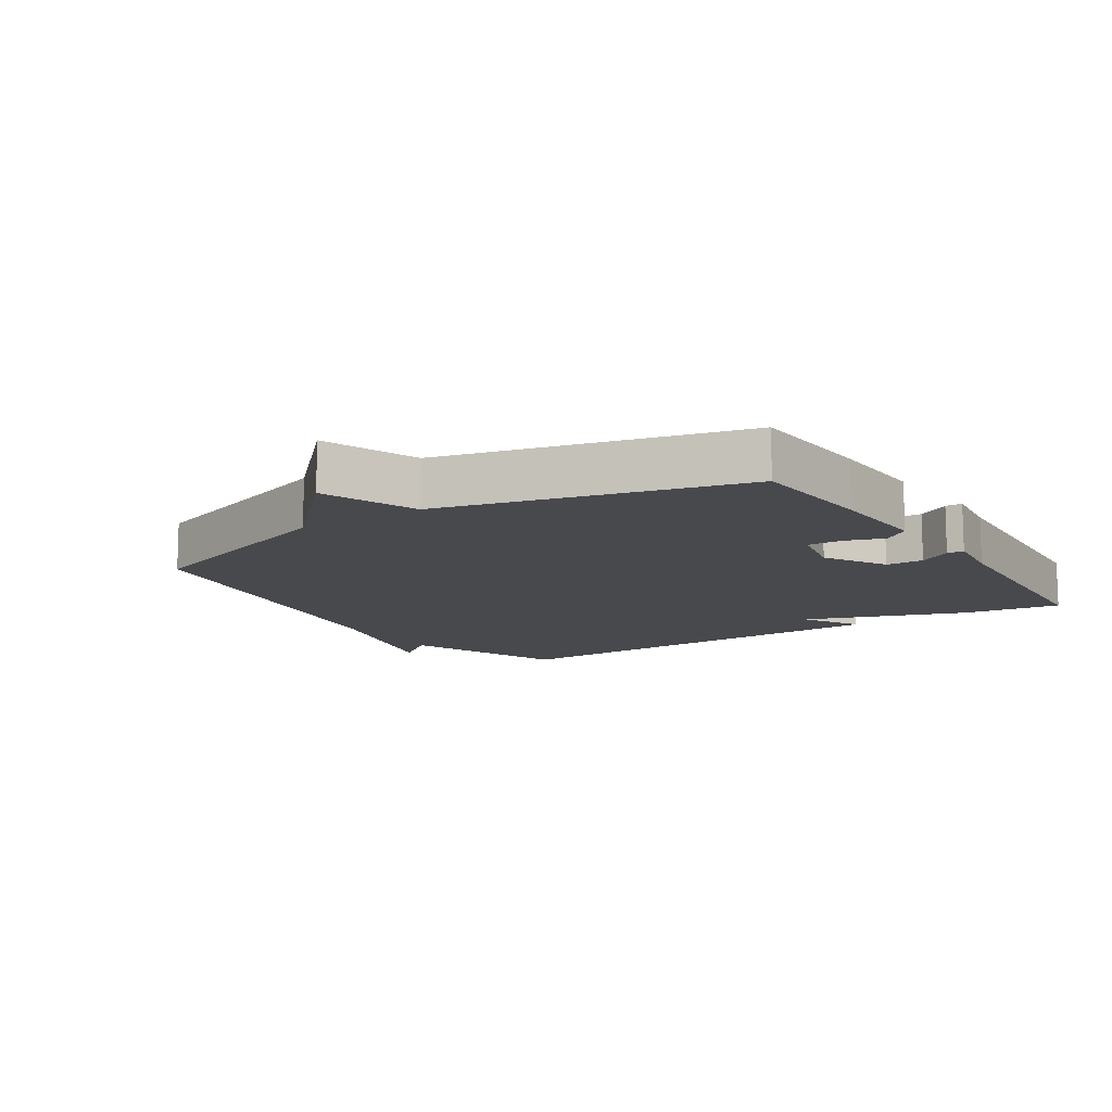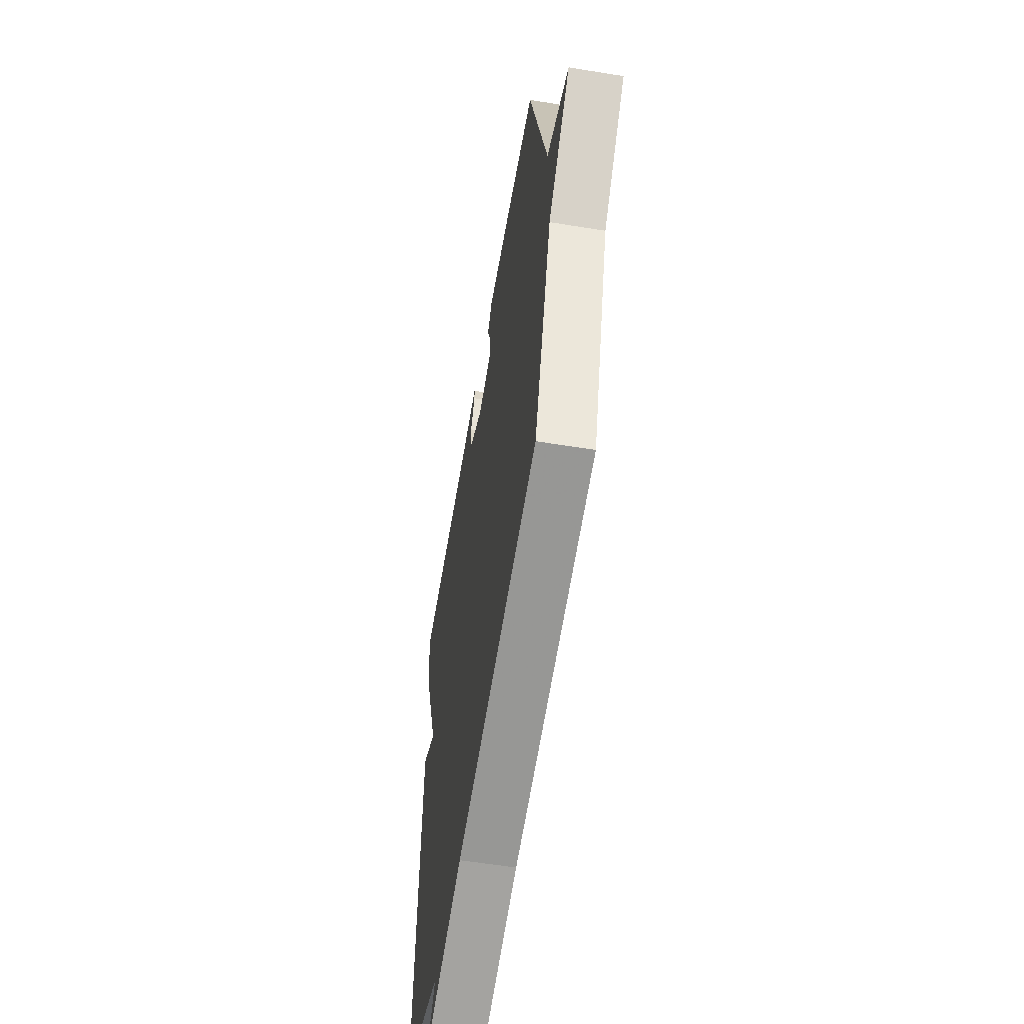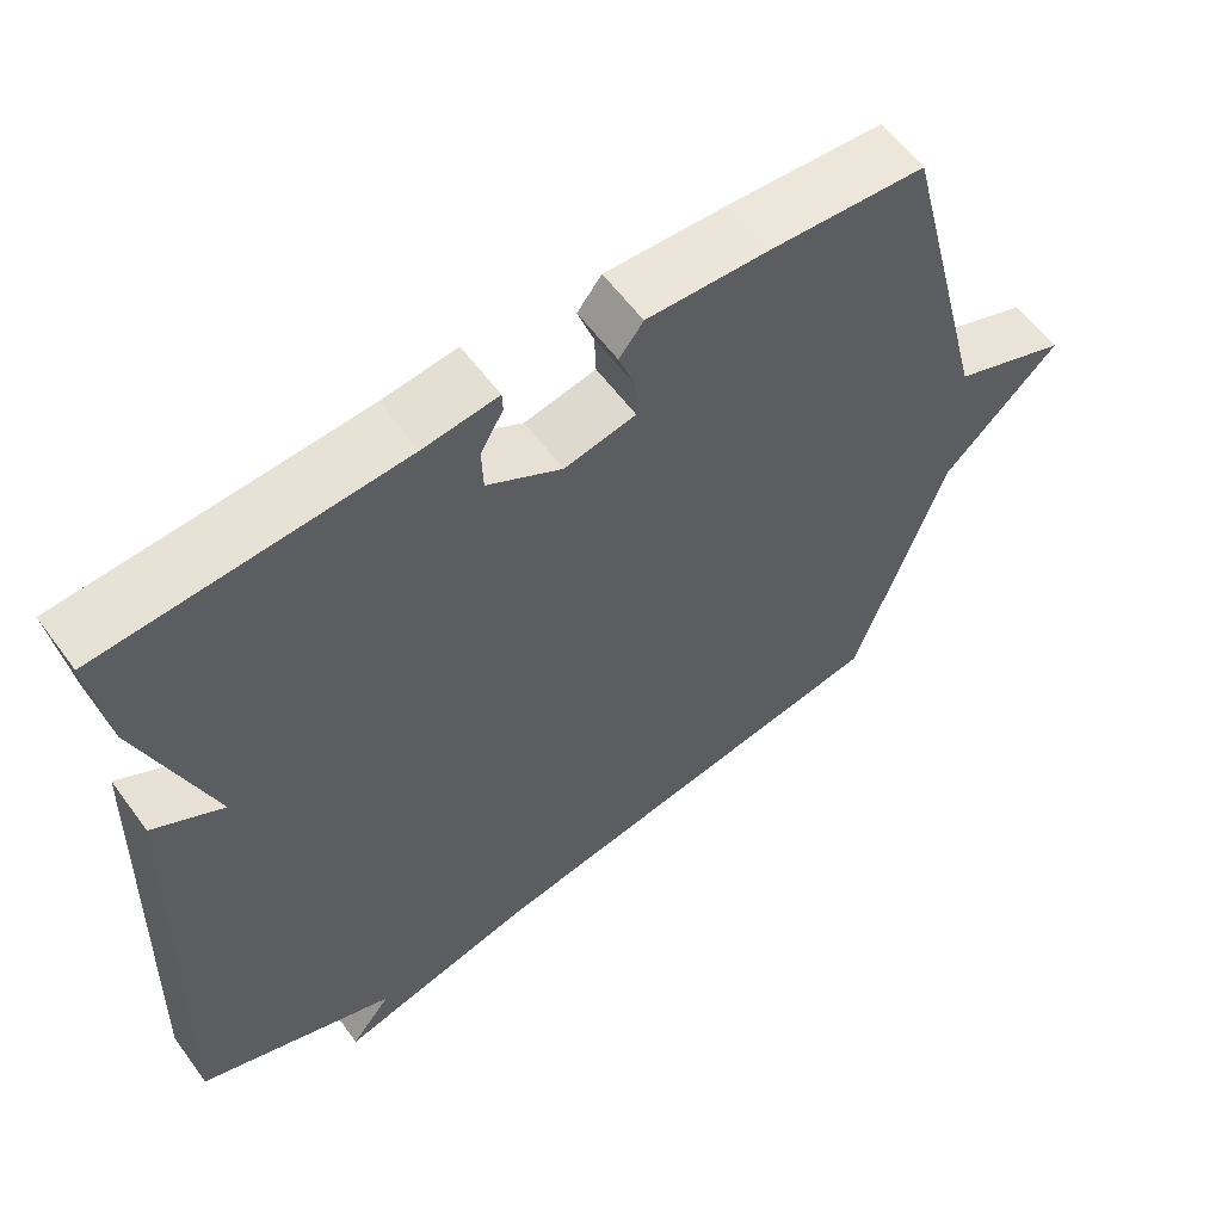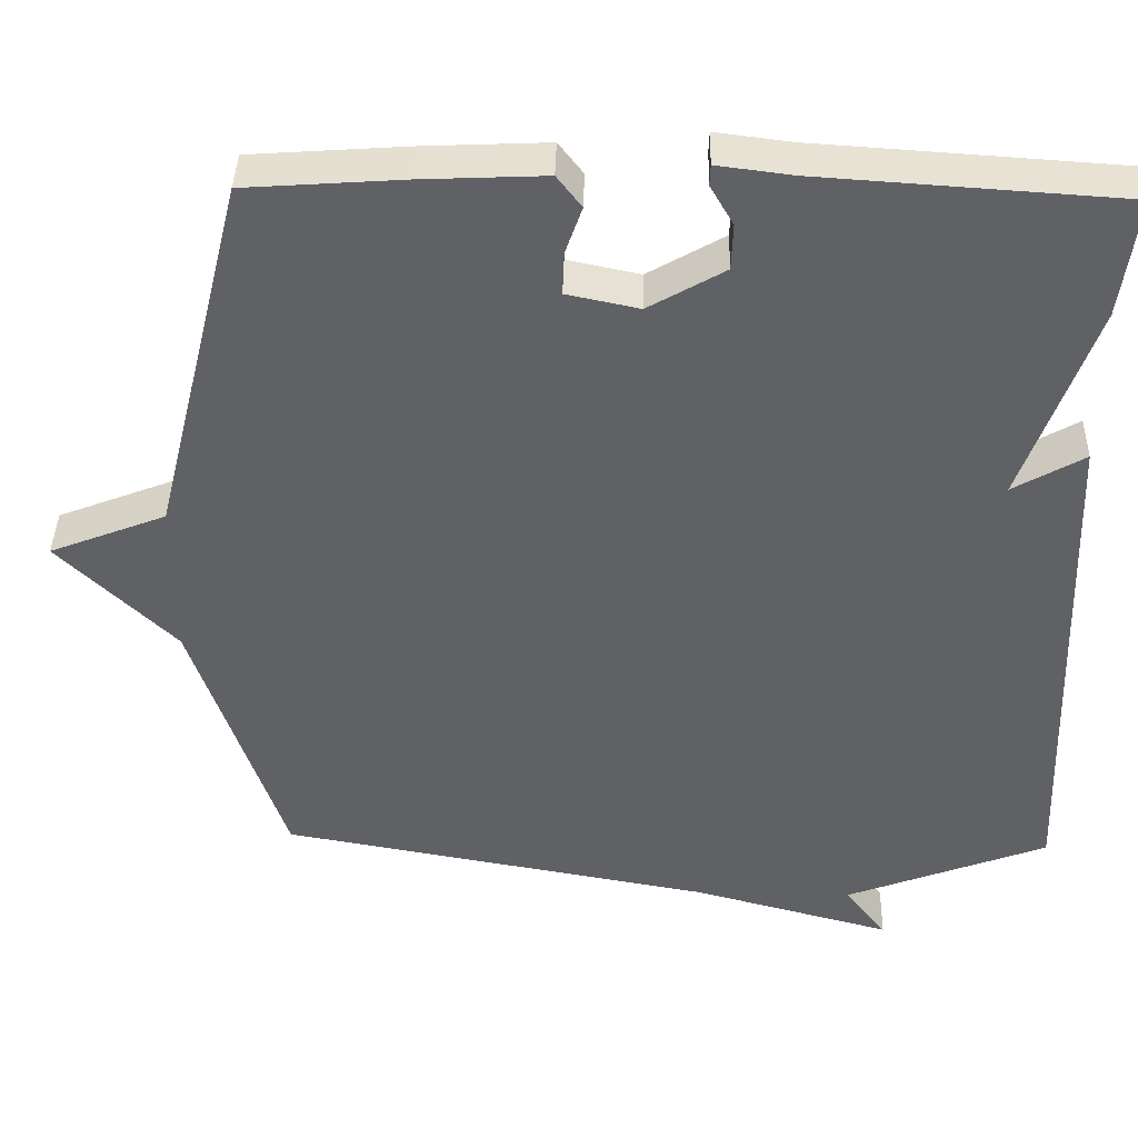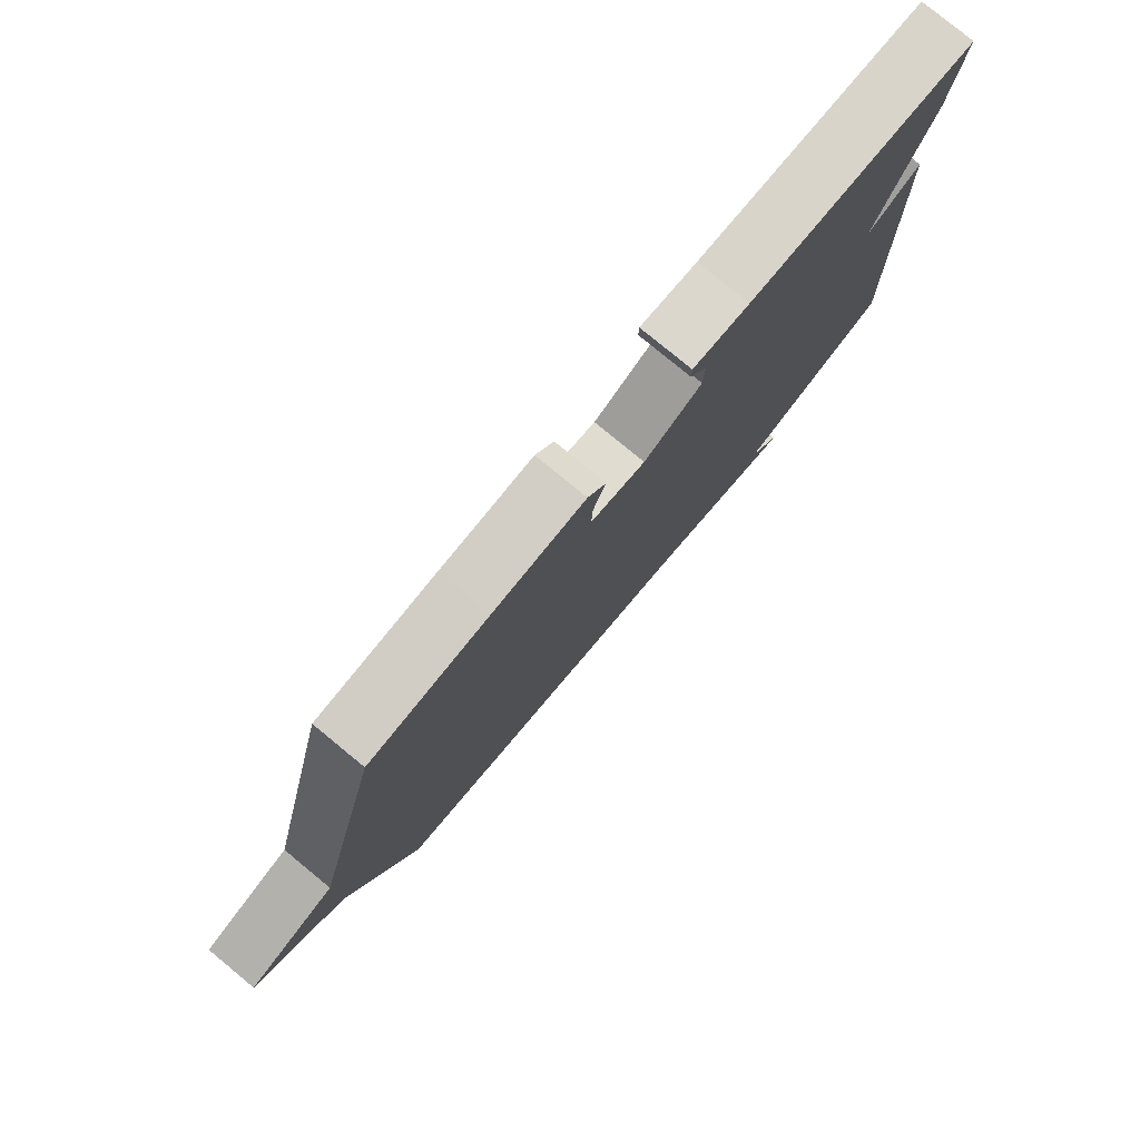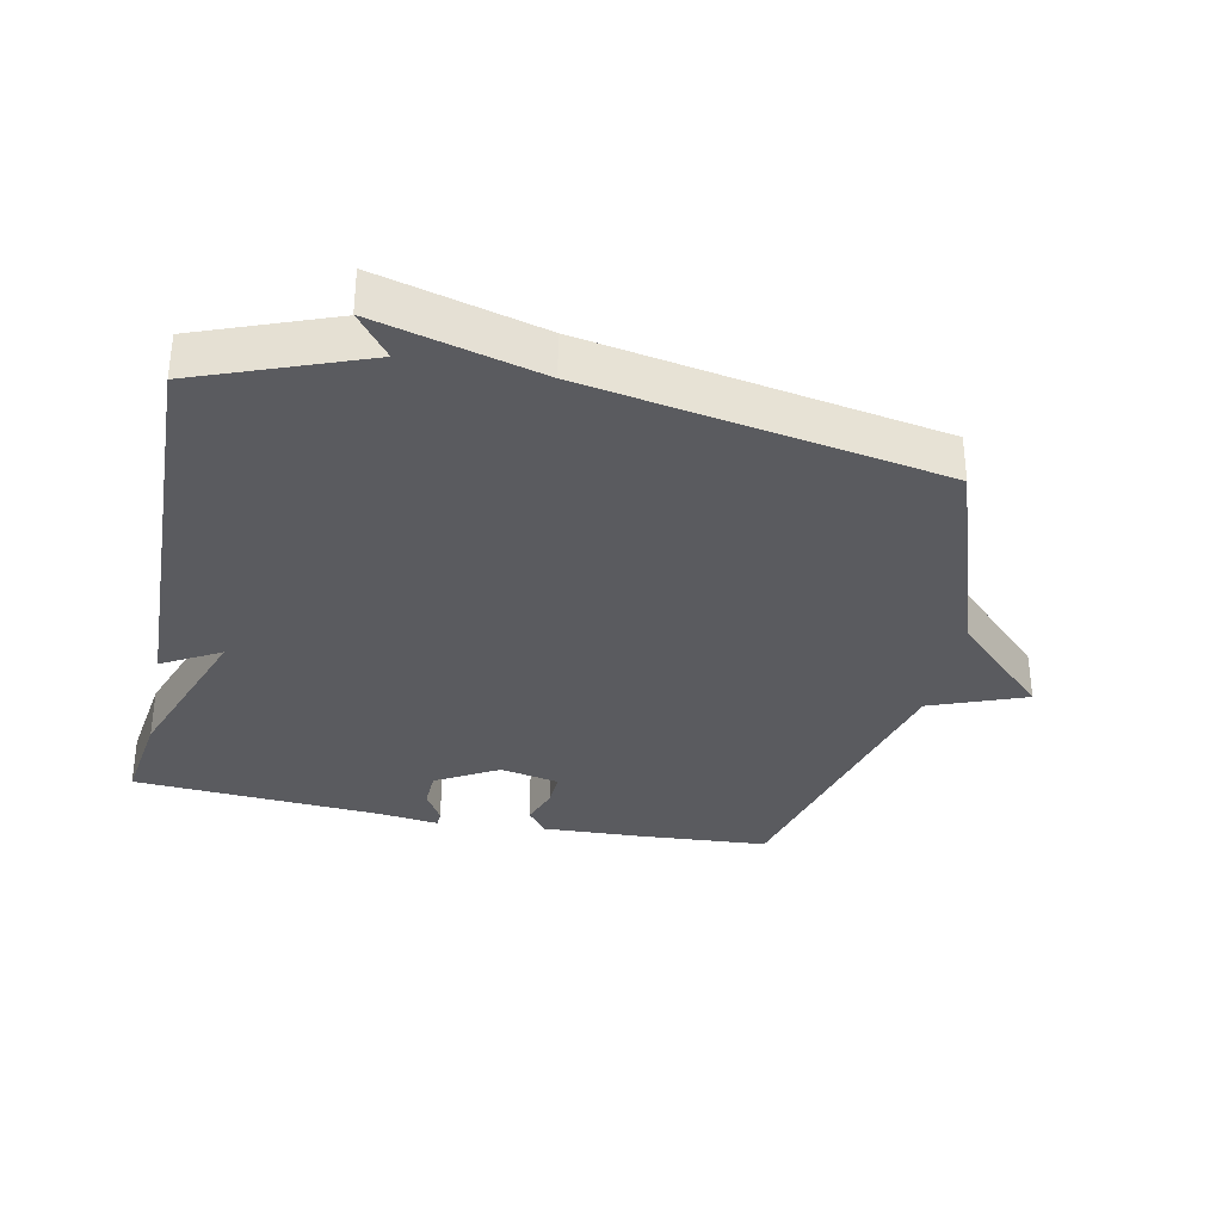
<metadata>
{"format":"obj","ext":"obj","renderer":"f3d","projection":"perspective","resolution":1024,"background":"white","views":[{"elev":-12.0,"azim":-56.9,"up":"+Y"},{"elev":-57.9,"azim":-99.6,"up":"+Z"},{"elev":59.1,"azim":143.9,"up":"+Z"},{"elev":39.7,"azim":1.4,"up":"+Z"},{"elev":79.5,"azim":-50.6,"up":"+Z"},{"elev":-33.3,"azim":168.2,"up":"+Y"}]}
</metadata>
<code>
v 0.5 0.07 -0.5
v 0.245 0.07 -0.597
v 0.297 0.07 -0.664
v 0.045 0.07 -0.597
v -0.5 0.07 -0.5
v -0.616 0.07 -0.162
v -0.763 0.07 -0.019
v -0.616 0.07 0.038
v -0.5 0.07 0.5
v -0.301 0.07 0.514
v -0.146 0.07 0.521
v -0.115 0.07 0.481
v -0.136 0.07 0.421
v -0.138 0.07 0.367
v -0.047 0.07 0.348
v 0.049 0.07 0.403
v 0.051 0.07 0.461
v 0.022 0.07 0.511
v 0.023 0.07 0.537
v 0.118 0.07 0.525
v 0.5 0.07 0.5
v 0.479 0.07 0.349
v 0.389 0.07 0.098
v 0.479 0.07 0.149
v 0.5 0 -0.5
v 0.245 0 -0.597
v 0.297 0 -0.664
v 0.045 0 -0.597
v -0.5 0 -0.5
v -0.616 0 -0.162
v -0.763 0 -0.019
v -0.616 0 0.038
v -0.5 0 0.5
v -0.301 0 0.514
v -0.146 0 0.521
v -0.115 0 0.481
v -0.136 0 0.421
v -0.138 0 0.367
v -0.047 0 0.348
v 0.049 0 0.403
v 0.051 0 0.461
v 0.022 0 0.511
v 0.023 0 0.537
v 0.118 0 0.525
v 0.5 0 0.5
v 0.479 0 0.349
v 0.389 0 0.098
v 0.479 0 0.149
f 23 24 1 2
f 20 21 22 23
f 19 20 23
f 18 19 23
f 17 18 23
f 16 17 23 2
f 15 16 2
f 14 15 2
f 11 12 13
f 10 11 13
f 9 10 13
f 8 9 13
f 8 13 14
f 6 7 8
f 8 14 2
f 6 8 2
f 5 6 2
f 4 5 2
f 2 3 4
f 26 25 48 47
f 47 46 45 44
f 47 44 43
f 47 43 42
f 47 42 41
f 26 47 41 40
f 26 40 39
f 26 39 38
f 37 36 35
f 37 35 34
f 37 34 33
f 37 33 32
f 38 37 32
f 32 31 30
f 26 38 32
f 26 32 30
f 26 30 29
f 26 29 28
f 28 27 26
f 1 25 26 2
f 2 26 27 3
f 3 27 28 4
f 4 28 29 5
f 5 29 30 6
f 6 30 31 7
f 7 31 32 8
f 8 32 33 9
f 9 33 34 10
f 10 34 35 11
f 11 35 36 12
f 12 36 37 13
f 13 37 38 14
f 14 38 39 15
f 15 39 40 16
f 16 40 41 17
f 17 41 42 18
f 18 42 43 19
f 19 43 44 20
f 20 44 45 21
f 21 45 46 22
f 22 46 47 23
f 23 47 48 24
f 24 48 25 1

</code>
